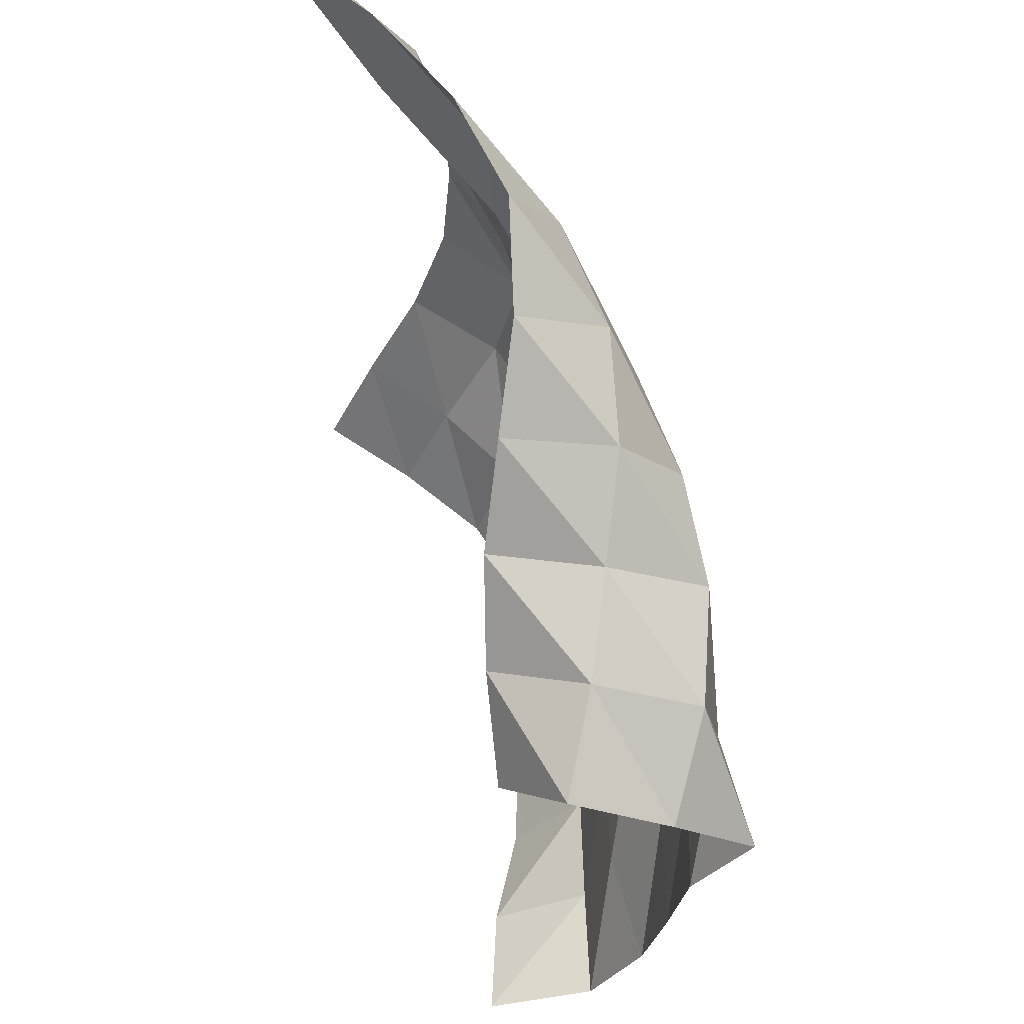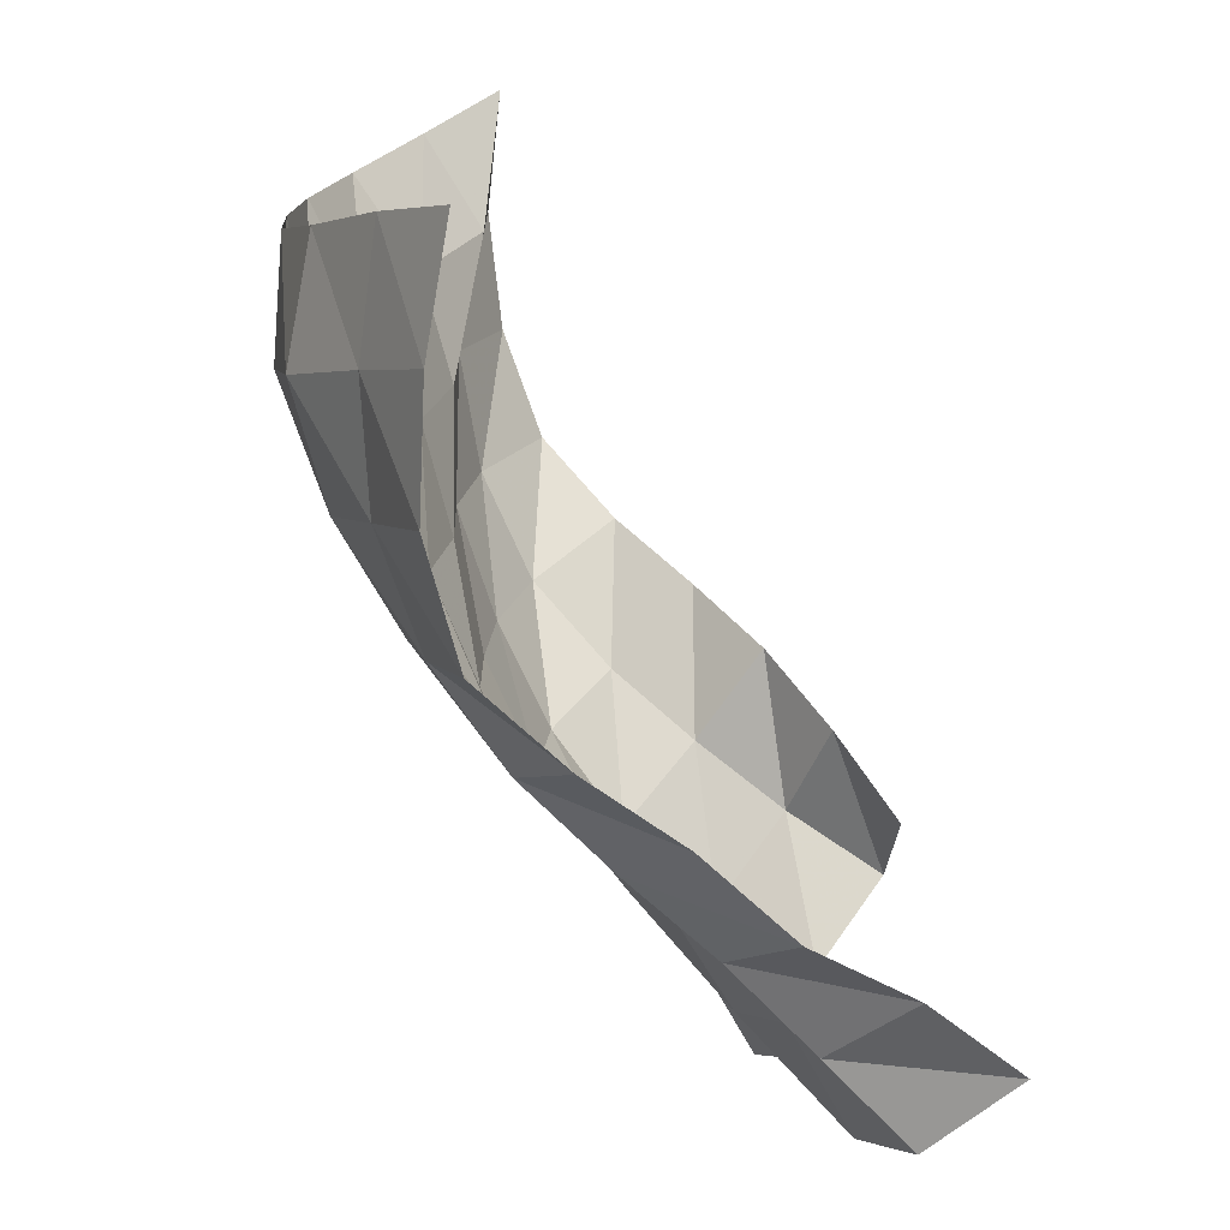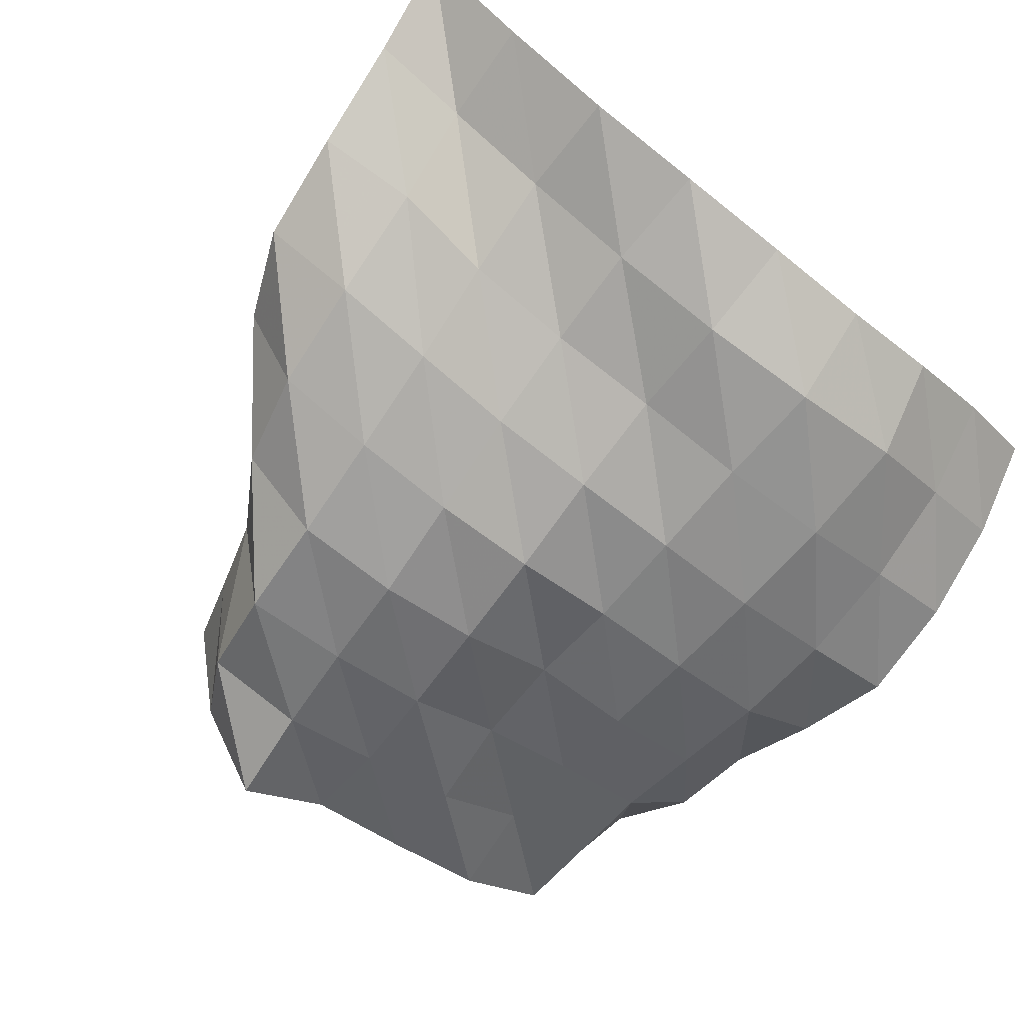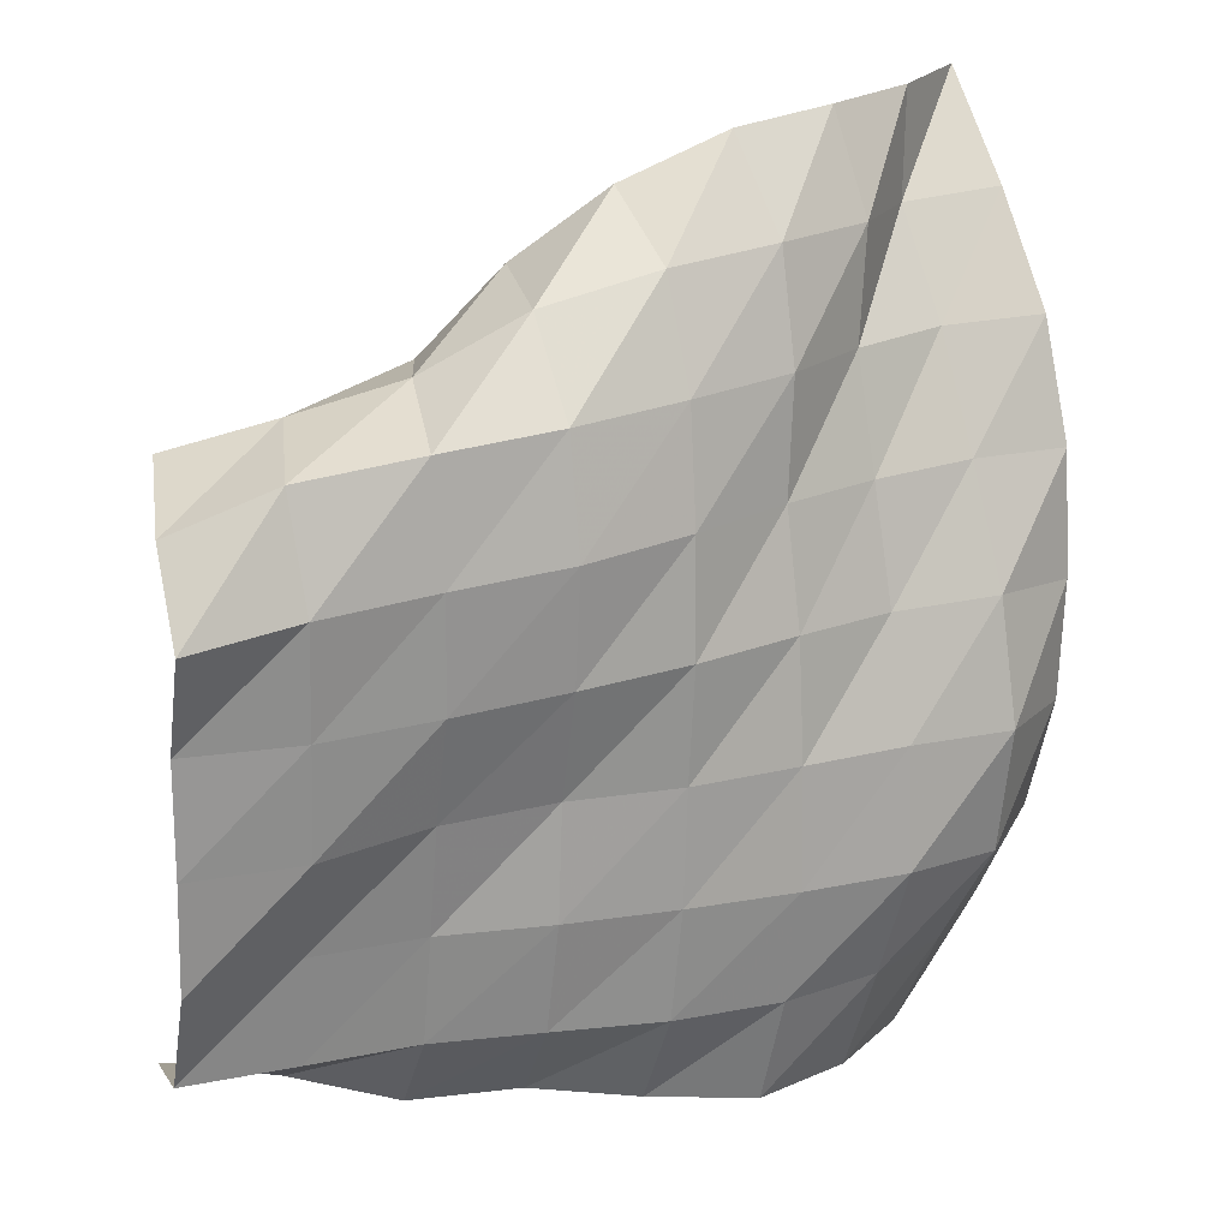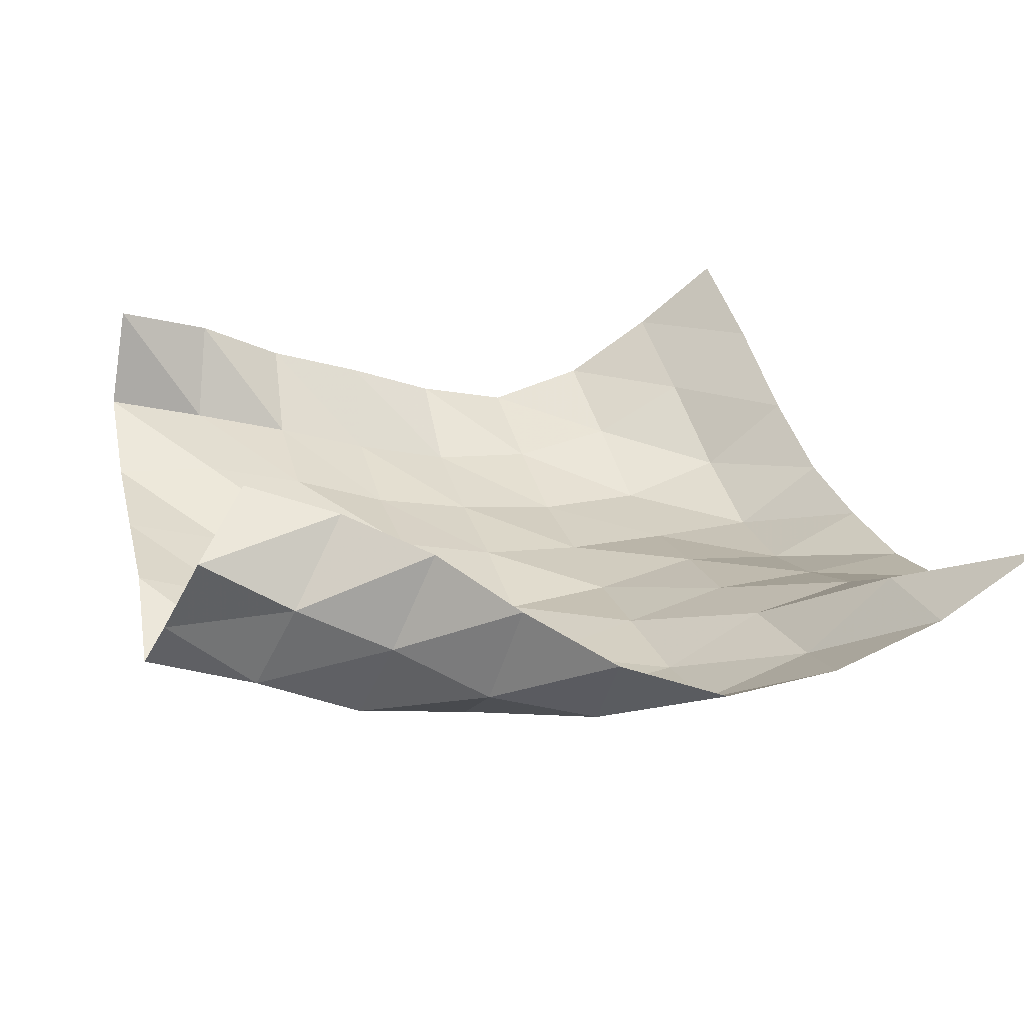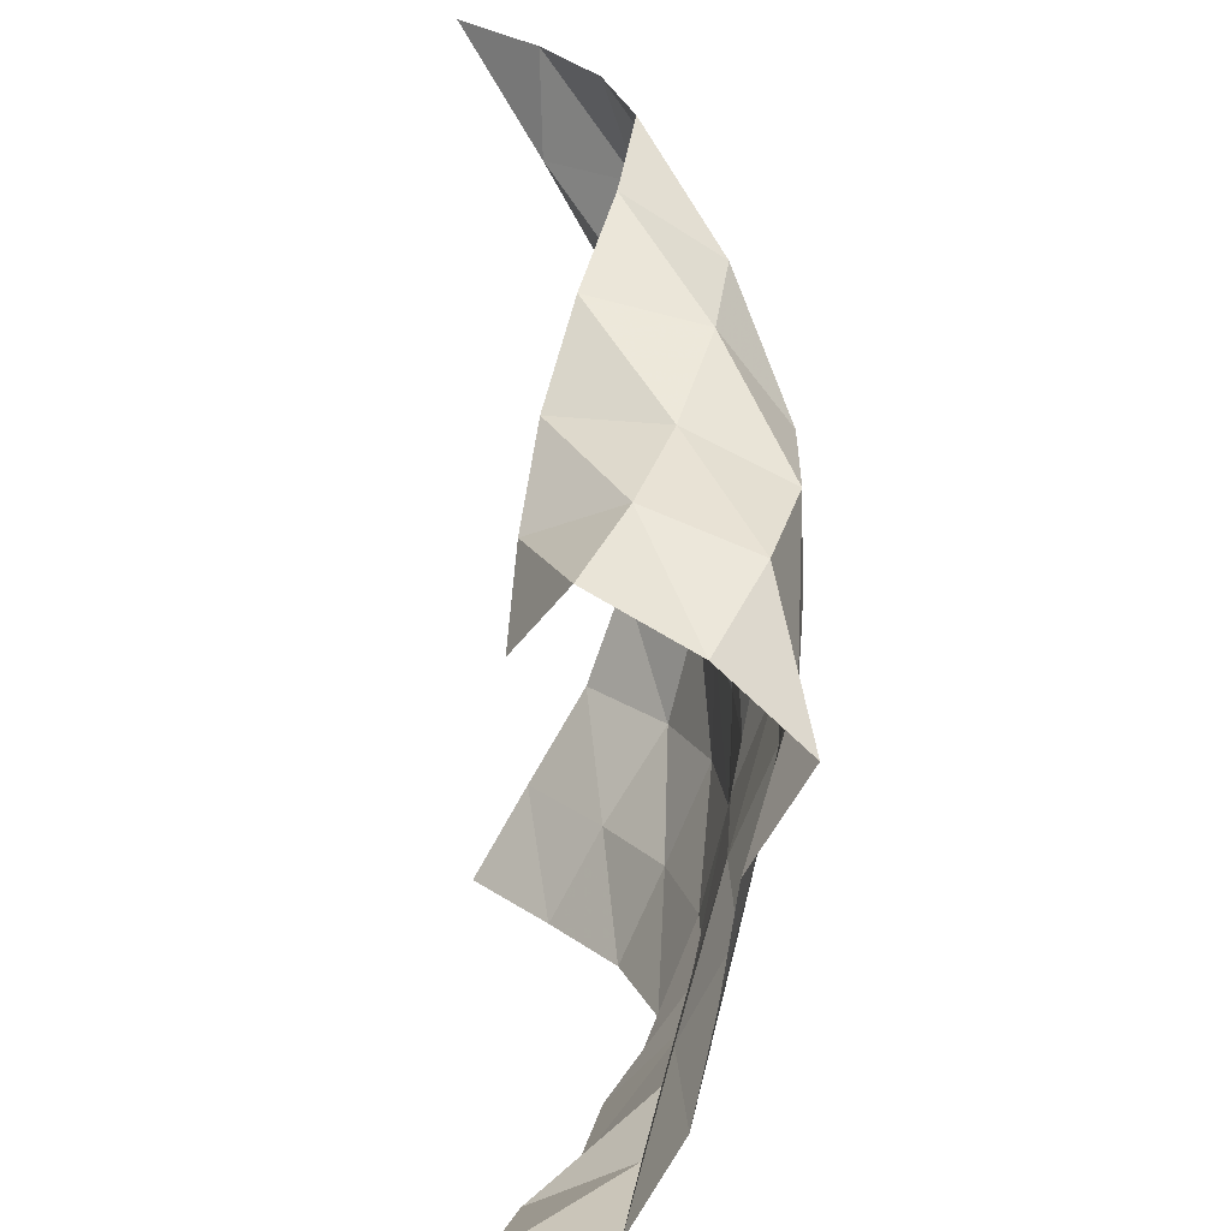
<metadata>
{"format":"obj","ext":"obj","renderer":"f3d","projection":"perspective","resolution":1024,"background":"white","views":[{"elev":61.2,"azim":-107.7,"up":"+Z"},{"elev":-74.7,"azim":119.9,"up":"+Z"},{"elev":-66.3,"azim":50.1,"up":"+Y"},{"elev":14.0,"azim":-28.3,"up":"+Z"},{"elev":25.7,"azim":-17.2,"up":"+Y"},{"elev":19.7,"azim":-96.0,"up":"+Z"}]}
</metadata>
<code>
v -1 0 -1
v -0.9677 -0.1342 -0.7772
v -0.9492 -0.2742 -0.5425
v -0.9443 -0.3632 -0.2896
v -0.9443 -0.3855 -0.02636
v -0.9508 -0.3763 0.2473
v -0.9668 -0.3104 0.5137
v -0.9848 -0.1698 0.7613
v -1 0 1
v -1.196 -0.1623 -1.028
v -1.172 -0.2895 -0.7999
v -1.145 -0.4413 -0.5667
v -1.153 -0.507 -0.2912
v -1.175 -0.4782 -0.01487
v -1.196 -0.3936 0.2487
v -1.211 -0.2921 0.5032
v -1.226 -0.162 0.7382
v -1.215 -0.1569 0.973
v -1.413 -0.2994 -1.035
v -1.402 -0.4042 -0.7997
v -1.397 -0.5073 -0.5545
v -1.408 -0.5102 -0.2872
v -1.423 -0.4546 -0.02629
v -1.439 -0.4094 0.2323
v -1.447 -0.3526 0.4835
v -1.421 -0.3396 0.7258
v -1.455 -0.26 0.9479
v -1.653 -0.3607 -1.04
v -1.65 -0.4473 -0.8016
v -1.653 -0.5072 -0.5515
v -1.658 -0.512 -0.2928
v -1.666 -0.506 -0.03278
v -1.679 -0.4742 0.2201
v -1.668 -0.4771 0.4699
v -1.671 -0.4304 0.7091
v -1.705 -0.303 0.9133
v -1.887 -0.2924 -1.015
v -1.9 -0.4254 -0.803
v -1.901 -0.474 -0.5557
v -1.904 -0.4967 -0.303
v -1.912 -0.5356 -0.05141
v -1.918 -0.544 0.1999
v -1.921 -0.5257 0.4463
v -1.932 -0.4523 0.6781
v -1.928 -0.2428 0.8135
v -2.107 -0.1961 -0.9872
v -2.138 -0.3591 -0.8041
v -2.142 -0.4207 -0.5621
v -2.143 -0.4388 -0.3121
v -2.158 -0.5233 -0.07534
v -2.168 -0.5648 0.1708
v -2.178 -0.543 0.4185
v -2.174 -0.3937 0.6116
v -2.11 -0.1513 0.666
v -2.338 -0.1194 -0.997
v -2.364 -0.2815 -0.8123
v -2.372 -0.3367 -0.5734
v -2.384 -0.3981 -0.3344
v -2.401 -0.4874 -0.1029
v -2.415 -0.5217 0.1406
v -2.435 -0.5128 0.3881
v -2.373 -0.2998 0.4899
v -2.265 -0.07008 0.4835
v -2.546 3.937e-05 -0.9463
v -2.594 -0.2171 -0.8361
v -2.606 -0.2742 -0.5955
v -2.625 -0.3832 -0.3747
v -2.64 -0.4292 -0.1328
v -2.657 -0.4752 0.1048
v -2.673 -0.4206 0.341
v -2.586 -0.1992 0.4188
v -2.447 -0.0157 0.317
v -2.776 0.08473 -0.9046
v -2.828 -0.1547 -0.8572
v -2.847 -0.2707 -0.6372
v -2.861 -0.3152 -0.3934
v -2.876 -0.3481 -0.1472
v -2.903 -0.4709 0.06821
v -2.869 -0.2918 0.2374
v -2.794 -0.08041 0.3501
v -2.649 0.02158 0.1732
f 1 10 2
f 2 10 11
f 2 11 3
f 3 11 12
f 3 12 4
f 4 12 13
f 4 13 5
f 5 13 14
f 5 14 6
f 6 14 15
f 6 15 7
f 7 15 16
f 7 16 8
f 8 16 17
f 8 17 9
f 9 17 18
f 10 19 11
f 11 19 20
f 11 20 12
f 12 20 21
f 12 21 13
f 13 21 22
f 13 22 14
f 14 22 23
f 14 23 15
f 15 23 24
f 15 24 16
f 16 24 25
f 16 25 17
f 17 25 26
f 17 26 18
f 18 26 27
f 19 28 20
f 20 28 29
f 20 29 21
f 21 29 30
f 21 30 22
f 22 30 31
f 22 31 23
f 23 31 32
f 23 32 24
f 24 32 33
f 24 33 25
f 25 33 34
f 25 34 26
f 26 34 35
f 26 35 27
f 27 35 36
f 28 37 29
f 29 37 38
f 29 38 30
f 30 38 39
f 30 39 31
f 31 39 40
f 31 40 32
f 32 40 41
f 32 41 33
f 33 41 42
f 33 42 34
f 34 42 43
f 34 43 35
f 35 43 44
f 35 44 36
f 36 44 45
f 37 46 38
f 38 46 47
f 38 47 39
f 39 47 48
f 39 48 40
f 40 48 49
f 40 49 41
f 41 49 50
f 41 50 42
f 42 50 51
f 42 51 43
f 43 51 52
f 43 52 44
f 44 52 53
f 44 53 45
f 45 53 54
f 46 55 47
f 47 55 56
f 47 56 48
f 48 56 57
f 48 57 49
f 49 57 58
f 49 58 50
f 50 58 59
f 50 59 51
f 51 59 60
f 51 60 52
f 52 60 61
f 52 61 53
f 53 61 62
f 53 62 54
f 54 62 63
f 55 64 56
f 56 64 65
f 56 65 57
f 57 65 66
f 57 66 58
f 58 66 67
f 58 67 59
f 59 67 68
f 59 68 60
f 60 68 69
f 60 69 61
f 61 69 70
f 61 70 62
f 62 70 71
f 62 71 63
f 63 71 72
f 64 73 65
f 65 73 74
f 65 74 66
f 66 74 75
f 66 75 67
f 67 75 76
f 67 76 68
f 68 76 77
f 68 77 69
f 69 77 78
f 69 78 70
f 70 78 79
f 70 79 71
f 71 79 80
f 71 80 72
f 72 80 81

</code>
